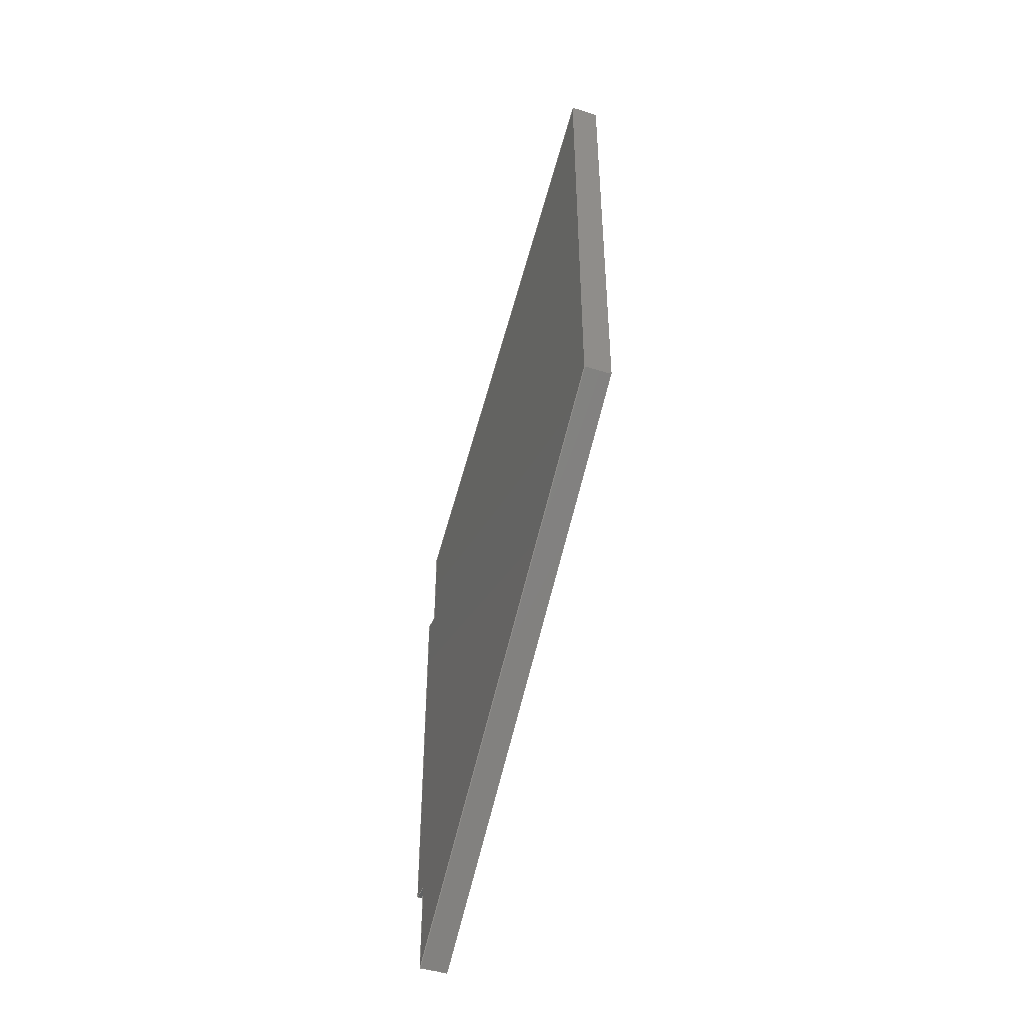
<metadata>
{"format":"step","ext":"stp","renderer":"f3d","projection":"perspective","resolution":1024,"background":"white","views":[{"elev":-45.3,"azim":-20.4,"up":"+Y"}]}
</metadata>
<code>
ISO-10303-21;
DATA;
#1=PRODUCT('Part1','','',(#390)) ;
#2=APPLICATION_CONTEXT('configuration controlled 3D design of mechanical parts and assemblies') ;
#3=PRODUCT_DEFINITION('',' ',#405,#298) ;
#4=SECURITY_CLASSIFICATION(' ',' ',#5) ;
#5=SECURITY_CLASSIFICATION_LEVEL('unclassified') ;
#6=CARTESIAN_POINT(' ',(0,0,0)) ;
#7=CARTESIAN_POINT('Axis2P3D Location',(0,43.43,49.96)) ;
#8=CARTESIAN_POINT('Line Origine',(0,93.43,49.96)) ;
#9=CARTESIAN_POINT('Vertex',(-1.5,93.43,49.96)) ;
#10=CARTESIAN_POINT('Vertex',(1.5,93.43,49.96)) ;
#11=CARTESIAN_POINT('Line Origine',(-1.5,68.43,49.96)) ;
#12=CARTESIAN_POINT('Vertex',(-1.5,43.43,49.96)) ;
#13=CARTESIAN_POINT('Line Origine',(0,43.43,49.96)) ;
#14=CARTESIAN_POINT('Vertex',(1.5,43.43,49.96)) ;
#15=CARTESIAN_POINT('Line Origine',(1.5,68.43,49.96)) ;
#16=CARTESIAN_POINT('Axis2P3D Location',(0,0,0)) ;
#17=CARTESIAN_POINT('Line Origine',(-1.5,21.72,24.98)) ;
#18=CARTESIAN_POINT('Vertex',(-1.5,0,0)) ;
#19=CARTESIAN_POINT('Line Origine',(-0.75,0,0)) ;
#20=CARTESIAN_POINT('Vertex',(9.571e-15,0,0)) ;
#21=CARTESIAN_POINT('Line Origine',(0.75,0,0)) ;
#22=CARTESIAN_POINT('Vertex',(1.5,0,0)) ;
#23=CARTESIAN_POINT('Line Origine',(1.5,21.72,24.98)) ;
#24=CARTESIAN_POINT('Axis2P3D Location',(0,0,-2)) ;
#25=CARTESIAN_POINT('Axis2P3D Location',(0,0,-25)) ;
#26=CARTESIAN_POINT('Vertex',(-1.5,0,-0.04504)) ;
#27=CARTESIAN_POINT('Line Origine',(-1.5,0,-0.02252)) ;
#28=CARTESIAN_POINT('Axis2P3D Location',(0,0,-25)) ;
#29=CARTESIAN_POINT('Vertex',(1.5,0,-0.04504)) ;
#30=CARTESIAN_POINT('Line Origine',(1.5,0,-0.02252)) ;
#31=CARTESIAN_POINT('Axis2P3D Location',(0,5,-25)) ;
#32=CARTESIAN_POINT('Line Origine',(-1.5,30,-0.04504)) ;
#33=CARTESIAN_POINT('Vertex',(-1.5,10,-0.04504)) ;
#34=CARTESIAN_POINT('Axis2P3D Location',(0,10,-25)) ;
#35=CARTESIAN_POINT('Vertex',(1.5,10,-0.04504)) ;
#36=CARTESIAN_POINT('Line Origine',(1.5,30,-0.04504)) ;
#37=CARTESIAN_POINT('Axis2P3D Location',(0,10,0)) ;
#38=CARTESIAN_POINT('Line Origine',(-1.5,10,-1.023)) ;
#39=CARTESIAN_POINT('Vertex',(-1.5,10,-2)) ;
#40=CARTESIAN_POINT('Line Origine',(0,10,-2)) ;
#41=CARTESIAN_POINT('Vertex',(1.5,10,-2)) ;
#42=CARTESIAN_POINT('Line Origine',(1.5,10,-1.023)) ;
#43=CARTESIAN_POINT('Axis2P3D Location',(0,60,-2)) ;
#44=CARTESIAN_POINT('Line Origine',(0,50,-2)) ;
#45=CARTESIAN_POINT('Vertex',(1.5,50,-2)) ;
#46=CARTESIAN_POINT('Vertex',(-1.5,50,-2)) ;
#47=CARTESIAN_POINT('Line Origine',(1.5,30,-2)) ;
#48=CARTESIAN_POINT('Line Origine',(-1.5,30,-2)) ;
#49=CARTESIAN_POINT('Axis2P3D Location',(-1.5,0,0)) ;
#50=CARTESIAN_POINT('Line Origine',(-1.5,55,-0.04504)) ;
#51=CARTESIAN_POINT('Vertex',(-1.5,50,-0.04504)) ;
#52=CARTESIAN_POINT('Vertex',(-1.5,60,-0.04504)) ;
#53=CARTESIAN_POINT('Line Origine',(-1.5,50,-1.023)) ;
#54=CARTESIAN_POINT('Line Origine',(-1.5,76.72,24.98)) ;
#55=CARTESIAN_POINT('Vertex',(-1.5,60,0)) ;
#56=CARTESIAN_POINT('Line Origine',(-1.5,60,-0.02252)) ;
#57=CARTESIAN_POINT('Axis2P3D Location',(1.5,0,0)) ;
#58=CARTESIAN_POINT('Line Origine',(1.5,60,-0.02252)) ;
#59=CARTESIAN_POINT('Vertex',(1.5,60,-0.04504)) ;
#60=CARTESIAN_POINT('Vertex',(1.5,60,0)) ;
#61=CARTESIAN_POINT('Line Origine',(1.5,76.72,24.98)) ;
#62=CARTESIAN_POINT('Line Origine',(1.5,50,-1.023)) ;
#63=CARTESIAN_POINT('Vertex',(1.5,50,-0.04504)) ;
#64=CARTESIAN_POINT('Line Origine',(1.5,55,-0.04504)) ;
#65=CARTESIAN_POINT('Axis2P3D Location',(0,93.43,49.96)) ;
#66=CARTESIAN_POINT('Line Origine',(0.75,60,-2.132e-14)) ;
#67=CARTESIAN_POINT('Vertex',(-2.374e-14,60,0)) ;
#68=CARTESIAN_POINT('Line Origine',(-0.75,60,-2.132e-14)) ;
#69=CARTESIAN_POINT('Axis2P3D Location',(0,60,0)) ;
#70=CARTESIAN_POINT('Axis2P3D Location',(0,60,-25)) ;
#71=CARTESIAN_POINT('Axis2P3D Location',(0,60,-25)) ;
#72=CARTESIAN_POINT('Axis2P3D Location',(0,50,-25)) ;
#73=CARTESIAN_POINT('Axis2P3D Location',(0,50,0)) ;
#74=DIRECTION('Axis2P3D Direction',(0,0,-1)) ;
#75=DIRECTION('Axis2P3D XDirection',(0,1,0)) ;
#76=DIRECTION('Vector Direction',(1,0,0)) ;
#77=DIRECTION('Vector Direction',(0,1,0)) ;
#78=DIRECTION('Vector Direction',(1,0,0)) ;
#79=DIRECTION('Vector Direction',(0,1,0)) ;
#80=DIRECTION('Axis2P3D Direction',(0,0.7547,-0.6561)) ;
#81=DIRECTION('Axis2P3D XDirection',(0,0.6561,0.7547)) ;
#82=DIRECTION('Vector Direction',(0,0.6561,0.7547)) ;
#83=DIRECTION('Vector Direction',(1,0,0)) ;
#84=DIRECTION('Vector Direction',(1,0,0)) ;
#85=DIRECTION('Vector Direction',(0,0.6561,0.7547)) ;
#86=DIRECTION('Axis2P3D Direction',(0,1,0)) ;
#87=DIRECTION('Axis2P3D XDirection',(0,0,1)) ;
#88=DIRECTION('Axis2P3D Direction',(0,1,0)) ;
#89=DIRECTION('Vector Direction',(0,0,1)) ;
#90=DIRECTION('Axis2P3D Direction',(0,1,0)) ;
#91=DIRECTION('Vector Direction',(0,0,1)) ;
#92=DIRECTION('Axis2P3D Direction',(0,1,0)) ;
#93=DIRECTION('Axis2P3D XDirection',(-1,0,0)) ;
#94=DIRECTION('Vector Direction',(0,1,0)) ;
#95=DIRECTION('Axis2P3D Direction',(0,1,0)) ;
#96=DIRECTION('Vector Direction',(0,1,0)) ;
#97=DIRECTION('Axis2P3D Direction',(0,1,-0)) ;
#98=DIRECTION('Axis2P3D XDirection',(-1,0,0)) ;
#99=DIRECTION('Vector Direction',(0,0,1)) ;
#100=DIRECTION('Vector Direction',(-1,0,0)) ;
#101=DIRECTION('Vector Direction',(0,0,1)) ;
#102=DIRECTION('Axis2P3D Direction',(-0,0,1)) ;
#103=DIRECTION('Axis2P3D XDirection',(0,-1,0)) ;
#104=DIRECTION('Vector Direction',(-1,0,0)) ;
#105=DIRECTION('Vector Direction',(0,-1,0)) ;
#106=DIRECTION('Vector Direction',(0,-1,0)) ;
#107=DIRECTION('Axis2P3D Direction',(1,0,0)) ;
#108=DIRECTION('Axis2P3D XDirection',(0,1,0)) ;
#109=DIRECTION('Vector Direction',(0,1,0)) ;
#110=DIRECTION('Vector Direction',(0,0,1)) ;
#111=DIRECTION('Vector Direction',(0,-0.5561,-0.8311)) ;
#112=DIRECTION('Vector Direction',(0,0,-1)) ;
#113=DIRECTION('Axis2P3D Direction',(1,0,0)) ;
#114=DIRECTION('Axis2P3D XDirection',(0,1,0)) ;
#115=DIRECTION('Vector Direction',(0,0,-1)) ;
#116=DIRECTION('Vector Direction',(0,-0.5561,-0.8311)) ;
#117=DIRECTION('Vector Direction',(0,0,1)) ;
#118=DIRECTION('Vector Direction',(0,1,0)) ;
#119=DIRECTION('Axis2P3D Direction',(0,-0.8311,0.5561)) ;
#120=DIRECTION('Axis2P3D XDirection',(0,-0.5561,-0.8311)) ;
#121=DIRECTION('Vector Direction',(1,0,0)) ;
#122=DIRECTION('Vector Direction',(1,0,0)) ;
#123=DIRECTION('Axis2P3D Direction',(0,-1,0)) ;
#124=DIRECTION('Axis2P3D XDirection',(0,0,-1)) ;
#125=DIRECTION('Axis2P3D Direction',(0,-1,0)) ;
#126=DIRECTION('Axis2P3D Direction',(0,-1,0)) ;
#127=DIRECTION('Axis2P3D Direction',(0,1,0)) ;
#128=DIRECTION('Axis2P3D Direction',(0,1,-0)) ;
#129=DIRECTION('Axis2P3D XDirection',(-1,0,0)) ;
#130=AXIS2_PLACEMENT_3D(' ',#6,$,$) ;
#131=AXIS2_PLACEMENT_3D('Plane Axis2P3D',#7,#74,#75) ;
#132=AXIS2_PLACEMENT_3D('Plane Axis2P3D',#16,#80,#81) ;
#133=AXIS2_PLACEMENT_3D('Plane Axis2P3D',#24,#86,#87) ;
#134=AXIS2_PLACEMENT_3D('Circle Axis2P3D',#25,#88,$) ;
#135=AXIS2_PLACEMENT_3D('Circle Axis2P3D',#28,#90,$) ;
#136=AXIS2_PLACEMENT_3D('Cylinder Axis2P3D',#31,#92,#93) ;
#137=AXIS2_PLACEMENT_3D('Circle Axis2P3D',#34,#95,$) ;
#138=AXIS2_PLACEMENT_3D('Plane Axis2P3D',#37,#97,#98) ;
#139=AXIS2_PLACEMENT_3D('Plane Axis2P3D',#43,#102,#103) ;
#140=AXIS2_PLACEMENT_3D('Plane Axis2P3D',#49,#107,#108) ;
#141=AXIS2_PLACEMENT_3D('Plane Axis2P3D',#57,#113,#114) ;
#142=AXIS2_PLACEMENT_3D('Plane Axis2P3D',#65,#119,#120) ;
#143=AXIS2_PLACEMENT_3D('Plane Axis2P3D',#69,#123,#124) ;
#144=AXIS2_PLACEMENT_3D('Circle Axis2P3D',#70,#125,$) ;
#145=AXIS2_PLACEMENT_3D('Circle Axis2P3D',#71,#126,$) ;
#146=AXIS2_PLACEMENT_3D('Circle Axis2P3D',#72,#127,$) ;
#147=AXIS2_PLACEMENT_3D('Plane Axis2P3D',#73,#128,#129) ;
#148=PRODUCT_DEFINITION_SHAPE(' ',' ',#3) ;
#149=APPROVAL_PERSON_ORGANIZATION(#150,#153,#155) ;
#150=PERSON_AND_ORGANIZATION(#151,#152) ;
#151=PERSON(' ',' ',' ',$,$,$) ;
#152=ORGANIZATION(' ',' ',' ') ;
#153=APPROVAL(#154,' ') ;
#154=APPROVAL_STATUS('not_yet_approved') ;
#155=APPROVAL_ROLE('APPROVER') ;
#156=DATE_AND_TIME(#275,#157) ;
#157=LOCAL_TIME(18,42,32,#158) ;
#158=COORDINATED_UNIVERSAL_TIME_OFFSET(0,0,.AHEAD.) ;
#159=ORIENTED_EDGE('',*,*,#299,.F.) ;
#160=ORIENTED_EDGE('',*,*,#300,.T.) ;
#161=ORIENTED_EDGE('',*,*,#301,.T.) ;
#162=ORIENTED_EDGE('',*,*,#302,.F.) ;
#163=ORIENTED_EDGE('',*,*,#301,.F.) ;
#164=ORIENTED_EDGE('',*,*,#303,.T.) ;
#165=ORIENTED_EDGE('',*,*,#304,.T.) ;
#166=ORIENTED_EDGE('',*,*,#305,.T.) ;
#167=ORIENTED_EDGE('',*,*,#306,.F.) ;
#168=ORIENTED_EDGE('',*,*,#307,.T.) ;
#169=ORIENTED_EDGE('',*,*,#304,.F.) ;
#170=ORIENTED_EDGE('',*,*,#308,.T.) ;
#171=ORIENTED_EDGE('',*,*,#309,.T.) ;
#172=ORIENTED_EDGE('',*,*,#310,.F.) ;
#173=ORIENTED_EDGE('',*,*,#305,.F.) ;
#174=ORIENTED_EDGE('',*,*,#309,.F.) ;
#175=ORIENTED_EDGE('',*,*,#307,.F.) ;
#176=ORIENTED_EDGE('',*,*,#311,.T.) ;
#177=ORIENTED_EDGE('',*,*,#312,.T.) ;
#178=ORIENTED_EDGE('',*,*,#313,.F.) ;
#179=ORIENTED_EDGE('',*,*,#314,.F.) ;
#180=ORIENTED_EDGE('',*,*,#315,.F.) ;
#181=ORIENTED_EDGE('',*,*,#316,.T.) ;
#182=ORIENTED_EDGE('',*,*,#312,.F.) ;
#183=ORIENTED_EDGE('',*,*,#317,.F.) ;
#184=ORIENTED_EDGE('',*,*,#318,.F.) ;
#185=ORIENTED_EDGE('',*,*,#315,.T.) ;
#186=ORIENTED_EDGE('',*,*,#319,.T.) ;
#187=ORIENTED_EDGE('',*,*,#320,.F.) ;
#188=ORIENTED_EDGE('',*,*,#321,.F.) ;
#189=ORIENTED_EDGE('',*,*,#319,.F.) ;
#190=ORIENTED_EDGE('',*,*,#314,.T.) ;
#191=ORIENTED_EDGE('',*,*,#311,.F.) ;
#192=ORIENTED_EDGE('',*,*,#308,.F.) ;
#193=ORIENTED_EDGE('',*,*,#303,.F.) ;
#194=ORIENTED_EDGE('',*,*,#300,.F.) ;
#195=ORIENTED_EDGE('',*,*,#322,.F.) ;
#196=ORIENTED_EDGE('',*,*,#323,.F.) ;
#197=ORIENTED_EDGE('',*,*,#324,.T.) ;
#198=ORIENTED_EDGE('',*,*,#325,.T.) ;
#199=ORIENTED_EDGE('',*,*,#302,.T.) ;
#200=ORIENTED_EDGE('',*,*,#306,.T.) ;
#201=ORIENTED_EDGE('',*,*,#310,.T.) ;
#202=ORIENTED_EDGE('',*,*,#313,.T.) ;
#203=ORIENTED_EDGE('',*,*,#316,.F.) ;
#204=ORIENTED_EDGE('',*,*,#318,.T.) ;
#205=ORIENTED_EDGE('',*,*,#326,.T.) ;
#206=ORIENTED_EDGE('',*,*,#327,.T.) ;
#207=ORIENTED_EDGE('',*,*,#328,.F.) ;
#208=ORIENTED_EDGE('',*,*,#329,.F.) ;
#209=ORIENTED_EDGE('',*,*,#322,.T.) ;
#210=ORIENTED_EDGE('',*,*,#299,.T.) ;
#211=ORIENTED_EDGE('',*,*,#325,.F.) ;
#212=ORIENTED_EDGE('',*,*,#330,.F.) ;
#213=ORIENTED_EDGE('',*,*,#323,.T.) ;
#214=ORIENTED_EDGE('',*,*,#329,.T.) ;
#215=ORIENTED_EDGE('',*,*,#331,.F.) ;
#216=ORIENTED_EDGE('',*,*,#328,.T.) ;
#217=ORIENTED_EDGE('',*,*,#324,.F.) ;
#218=ORIENTED_EDGE('',*,*,#332,.F.) ;
#219=ORIENTED_EDGE('',*,*,#320,.T.) ;
#220=ORIENTED_EDGE('',*,*,#330,.T.) ;
#221=ORIENTED_EDGE('',*,*,#331,.T.) ;
#222=ORIENTED_EDGE('',*,*,#327,.F.) ;
#223=ORIENTED_EDGE('',*,*,#332,.T.) ;
#224=ORIENTED_EDGE('',*,*,#326,.F.) ;
#225=ORIENTED_EDGE('',*,*,#317,.T.) ;
#226=ORIENTED_EDGE('',*,*,#321,.T.) ;
#227=CLOSED_SHELL('Closed Shell',(#258,#259,#260,#261,#262,#263,#264,#265,#266,#267,#268,#269,#270,#271)) ;
#228=VECTOR('Line Direction',#76,1) ;
#229=VECTOR('Line Direction',#77,1) ;
#230=VECTOR('Line Direction',#78,1) ;
#231=VECTOR('Line Direction',#79,1) ;
#232=VECTOR('Line Direction',#82,1) ;
#233=VECTOR('Line Direction',#83,1) ;
#234=VECTOR('Line Direction',#84,1) ;
#235=VECTOR('Line Direction',#85,1) ;
#236=VECTOR('Line Direction',#89,1) ;
#237=VECTOR('Line Direction',#91,1) ;
#238=VECTOR('Line Direction',#94,1) ;
#239=VECTOR('Line Direction',#96,1) ;
#240=VECTOR('Line Direction',#99,1) ;
#241=VECTOR('Line Direction',#100,1) ;
#242=VECTOR('Line Direction',#101,1) ;
#243=VECTOR('Line Direction',#104,1) ;
#244=VECTOR('Line Direction',#105,1) ;
#245=VECTOR('Line Direction',#106,1) ;
#246=VECTOR('Line Direction',#109,1) ;
#247=VECTOR('Line Direction',#110,1) ;
#248=VECTOR('Line Direction',#111,1) ;
#249=VECTOR('Line Direction',#112,1) ;
#250=VECTOR('Line Direction',#115,1) ;
#251=VECTOR('Line Direction',#116,1) ;
#252=VECTOR('Line Direction',#117,1) ;
#253=VECTOR('Line Direction',#118,1) ;
#254=VECTOR('Line Direction',#121,1) ;
#255=VECTOR('Line Direction',#122,1) ;
#256=ADVANCED_BREP_SHAPE_REPRESENTATION('NONE',(#274),#433) ;
#257=SHAPE_REPRESENTATION(' ',(#130),#433) ;
#258=ADVANCED_FACE('PartBody',(#347),#392,.F.) ;
#259=ADVANCED_FACE('PartBody',(#348),#393,.F.) ;
#260=ADVANCED_FACE('PartBody',(#349),#394,.F.) ;
#261=ADVANCED_FACE('PartBody',(#350),#394,.F.) ;
#262=ADVANCED_FACE('PartBody',(#351),#297,.F.) ;
#263=ADVANCED_FACE('PartBody',(#352),#395,.F.) ;
#264=ADVANCED_FACE('PartBody',(#353),#396,.F.) ;
#265=ADVANCED_FACE('PartBody',(#354),#397,.F.) ;
#266=ADVANCED_FACE('PartBody',(#355),#398,.T.) ;
#267=ADVANCED_FACE('PartBody',(#356),#399,.F.) ;
#268=ADVANCED_FACE('PartBody',(#357),#400,.F.) ;
#269=ADVANCED_FACE('PartBody',(#358),#400,.F.) ;
#270=ADVANCED_FACE('PartBody',(#359),#297,.F.) ;
#271=ADVANCED_FACE('PartBody',(#360),#401,.T.) ;
#272=APPLICATION_PROTOCOL_DEFINITION('international standard','config_control_design',1994,#2) ;
#273=APPROVAL_DATE_TIME(#156,#153) ;
#274=MANIFOLD_SOLID_BREP('PartBody',#227) ;
#275=CALENDAR_DATE(2019,2,4) ;
#276=CC_DESIGN_APPROVAL(#153,(#4,#405,#3)) ;
#277=CC_DESIGN_DATE_AND_TIME_ASSIGNMENT(#156,#279,(#4)) ;
#278=CC_DESIGN_DATE_AND_TIME_ASSIGNMENT(#156,#280,(#3)) ;
#279=DATE_TIME_ROLE('classification_date') ;
#280=DATE_TIME_ROLE('creation_date') ;
#281=CC_DESIGN_PERSON_AND_ORGANIZATION_ASSIGNMENT(#150,#285,(#4)) ;
#282=CC_DESIGN_PERSON_AND_ORGANIZATION_ASSIGNMENT(#150,#286,(#405)) ;
#283=CC_DESIGN_PERSON_AND_ORGANIZATION_ASSIGNMENT(#150,#287,(#405,#3)) ;
#284=CC_DESIGN_PERSON_AND_ORGANIZATION_ASSIGNMENT(#150,#288,(#1)) ;
#285=PERSON_AND_ORGANIZATION_ROLE('classification_officer') ;
#286=PERSON_AND_ORGANIZATION_ROLE('design_supplier') ;
#287=PERSON_AND_ORGANIZATION_ROLE('creator') ;
#288=PERSON_AND_ORGANIZATION_ROLE('design_owner') ;
#289=CC_DESIGN_SECURITY_CLASSIFICATION(#4,(#405)) ;
#290=CIRCLE('generated circle',#134,25) ;
#291=CIRCLE('generated circle',#135,25) ;
#292=CIRCLE('generated circle',#137,25) ;
#293=CIRCLE('generated circle',#144,25) ;
#294=CIRCLE('generated circle',#145,25) ;
#295=CIRCLE('generated circle',#146,25) ;
#296=SHAPE_REPRESENTATION_RELATIONSHIP(' ',' ',#257,#256) ;
#297=CYLINDRICAL_SURFACE('generated cylinder',#136,25) ;
#298=DESIGN_CONTEXT(' ',#2,'design') ;
#299=EDGE_CURVE('',#408,#409,#362,.T.) ;
#300=EDGE_CURVE('',#408,#410,#363,.F.) ;
#301=EDGE_CURVE('',#410,#411,#364,.T.) ;
#302=EDGE_CURVE('',#409,#411,#365,.F.) ;
#303=EDGE_CURVE('',#410,#412,#366,.F.) ;
#304=EDGE_CURVE('',#412,#413,#367,.T.) ;
#305=EDGE_CURVE('',#413,#414,#368,.T.) ;
#306=EDGE_CURVE('',#411,#414,#369,.F.) ;
#307=EDGE_CURVE('',#415,#413,#290,.T.) ;
#308=EDGE_CURVE('',#412,#415,#370,.F.) ;
#309=EDGE_CURVE('',#413,#416,#291,.T.) ;
#310=EDGE_CURVE('',#414,#416,#371,.F.) ;
#311=EDGE_CURVE('',#415,#417,#372,.T.) ;
#312=EDGE_CURVE('',#417,#418,#292,.T.) ;
#313=EDGE_CURVE('',#416,#418,#373,.T.) ;
#314=EDGE_CURVE('',#419,#417,#374,.T.) ;
#315=EDGE_CURVE('',#420,#419,#375,.T.) ;
#316=EDGE_CURVE('',#420,#418,#376,.T.) ;
#317=EDGE_CURVE('',#421,#422,#377,.T.) ;
#318=EDGE_CURVE('',#420,#421,#378,.F.) ;
#319=EDGE_CURVE('',#419,#422,#379,.F.) ;
#320=EDGE_CURVE('',#423,#424,#380,.T.) ;
#321=EDGE_CURVE('',#422,#423,#381,.T.) ;
#322=EDGE_CURVE('',#425,#408,#382,.F.) ;
#323=EDGE_CURVE('',#424,#425,#383,.F.) ;
#324=EDGE_CURVE('',#426,#427,#384,.F.) ;
#325=EDGE_CURVE('',#427,#409,#385,.F.) ;
#326=EDGE_CURVE('',#421,#428,#386,.T.) ;
#327=EDGE_CURVE('',#428,#426,#387,.T.) ;
#328=EDGE_CURVE('',#429,#427,#388,.T.) ;
#329=EDGE_CURVE('',#425,#429,#389,.T.) ;
#330=EDGE_CURVE('',#424,#429,#293,.F.) ;
#331=EDGE_CURVE('',#429,#426,#294,.F.) ;
#332=EDGE_CURVE('',#423,#428,#295,.T.) ;
#333=EDGE_LOOP('',(#159,#160,#161,#162)) ;
#334=EDGE_LOOP('',(#163,#164,#165,#166,#167)) ;
#335=EDGE_LOOP('',(#168,#169,#170)) ;
#336=EDGE_LOOP('',(#171,#172,#173)) ;
#337=EDGE_LOOP('',(#174,#175,#176,#177,#178)) ;
#338=EDGE_LOOP('',(#179,#180,#181,#182)) ;
#339=EDGE_LOOP('',(#183,#184,#185,#186)) ;
#340=EDGE_LOOP('',(#187,#188,#189,#190,#191,#192,#193,#194,#195,#196)) ;
#341=EDGE_LOOP('',(#197,#198,#199,#200,#201,#202,#203,#204,#205,#206)) ;
#342=EDGE_LOOP('',(#207,#208,#209,#210,#211)) ;
#343=EDGE_LOOP('',(#212,#213,#214)) ;
#344=EDGE_LOOP('',(#215,#216,#217)) ;
#345=EDGE_LOOP('',(#218,#219,#220,#221,#222)) ;
#346=EDGE_LOOP('',(#223,#224,#225,#226)) ;
#347=FACE_OUTER_BOUND('',#333,.T.) ;
#348=FACE_OUTER_BOUND('',#334,.T.) ;
#349=FACE_OUTER_BOUND('',#335,.T.) ;
#350=FACE_OUTER_BOUND('',#336,.T.) ;
#351=FACE_OUTER_BOUND('',#337,.T.) ;
#352=FACE_OUTER_BOUND('',#338,.T.) ;
#353=FACE_OUTER_BOUND('',#339,.T.) ;
#354=FACE_OUTER_BOUND('',#340,.T.) ;
#355=FACE_OUTER_BOUND('',#341,.T.) ;
#356=FACE_OUTER_BOUND('',#342,.T.) ;
#357=FACE_OUTER_BOUND('',#343,.T.) ;
#358=FACE_OUTER_BOUND('',#344,.T.) ;
#359=FACE_OUTER_BOUND('',#345,.T.) ;
#360=FACE_OUTER_BOUND('',#346,.T.) ;
#361=UNCERTAINTY_MEASURE_WITH_UNIT(LENGTH_MEASURE(0.005),#430,'distance_accuracy_value','CONFUSED CURVE UNCERTAINTY') ;
#362=LINE('Line',#8,#228) ;
#363=LINE('Line',#11,#229) ;
#364=LINE('Line',#13,#230) ;
#365=LINE('Line',#15,#231) ;
#366=LINE('Line',#17,#232) ;
#367=LINE('Line',#19,#233) ;
#368=LINE('Line',#21,#234) ;
#369=LINE('Line',#23,#235) ;
#370=LINE('Line',#27,#236) ;
#371=LINE('Line',#30,#237) ;
#372=LINE('Line',#32,#238) ;
#373=LINE('Line',#36,#239) ;
#374=LINE('Line',#38,#240) ;
#375=LINE('Line',#40,#241) ;
#376=LINE('Line',#42,#242) ;
#377=LINE('Line',#44,#243) ;
#378=LINE('Line',#47,#244) ;
#379=LINE('Line',#48,#245) ;
#380=LINE('Line',#50,#246) ;
#381=LINE('Line',#53,#247) ;
#382=LINE('Line',#54,#248) ;
#383=LINE('Line',#56,#249) ;
#384=LINE('Line',#58,#250) ;
#385=LINE('Line',#61,#251) ;
#386=LINE('Line',#62,#252) ;
#387=LINE('Line',#64,#253) ;
#388=LINE('Line',#66,#254) ;
#389=LINE('Line',#68,#255) ;
#390=MECHANICAL_CONTEXT(' ',#2,'mechanical') ;
#391=PERSONAL_ADDRESS(' ',' ',' ',' ',' ',' ',' ',' ',' ',' ',' ',' ',(#151),' ') ;
#392=PLANE('',#131) ;
#393=PLANE('',#132) ;
#394=PLANE('',#133) ;
#395=PLANE('',#138) ;
#396=PLANE('',#139) ;
#397=PLANE('',#140) ;
#398=PLANE('',#141) ;
#399=PLANE('',#142) ;
#400=PLANE('',#143) ;
#401=PLANE('',#147) ;
#402=PLANE_ANGLE_MEASURE_WITH_UNIT(PLANE_ANGLE_MEASURE(0.01745),#431) ;
#403=PRODUCT_CATEGORY('part',$) ;
#404=PRODUCT_CATEGORY_RELATIONSHIP(' ',' ',#403,#406) ;
#405=PRODUCT_DEFINITION_FORMATION_WITH_SPECIFIED_SOURCE('',' ',#1,.NOT_KNOWN.) ;
#406=PRODUCT_RELATED_PRODUCT_CATEGORY('detail',$,(#1)) ;
#407=SHAPE_DEFINITION_REPRESENTATION(#148,#257) ;
#408=VERTEX_POINT('',#9) ;
#409=VERTEX_POINT('',#10) ;
#410=VERTEX_POINT('',#12) ;
#411=VERTEX_POINT('',#14) ;
#412=VERTEX_POINT('',#18) ;
#413=VERTEX_POINT('',#20) ;
#414=VERTEX_POINT('',#22) ;
#415=VERTEX_POINT('',#26) ;
#416=VERTEX_POINT('',#29) ;
#417=VERTEX_POINT('',#33) ;
#418=VERTEX_POINT('',#35) ;
#419=VERTEX_POINT('',#39) ;
#420=VERTEX_POINT('',#41) ;
#421=VERTEX_POINT('',#45) ;
#422=VERTEX_POINT('',#46) ;
#423=VERTEX_POINT('',#51) ;
#424=VERTEX_POINT('',#52) ;
#425=VERTEX_POINT('',#55) ;
#426=VERTEX_POINT('',#59) ;
#427=VERTEX_POINT('',#60) ;
#428=VERTEX_POINT('',#63) ;
#429=VERTEX_POINT('',#67) ;
#430=(LENGTH_UNIT()NAMED_UNIT(*)SI_UNIT(.MILLI.,.METRE.)) ;
#431=(NAMED_UNIT(*)PLANE_ANGLE_UNIT()SI_UNIT($,.RADIAN.)) ;
#432=(NAMED_UNIT(*)SI_UNIT($,.STERADIAN.)SOLID_ANGLE_UNIT()) ;
#433=(GEOMETRIC_REPRESENTATION_CONTEXT(3)GLOBAL_UNCERTAINTY_ASSIGNED_CONTEXT((#361))GLOBAL_UNIT_ASSIGNED_CONTEXT((#430,#431,#432))REPRESENTATION_CONTEXT(' ',' ')) ;
ENDSEC;
END-ISO-10303-21;

</code>
